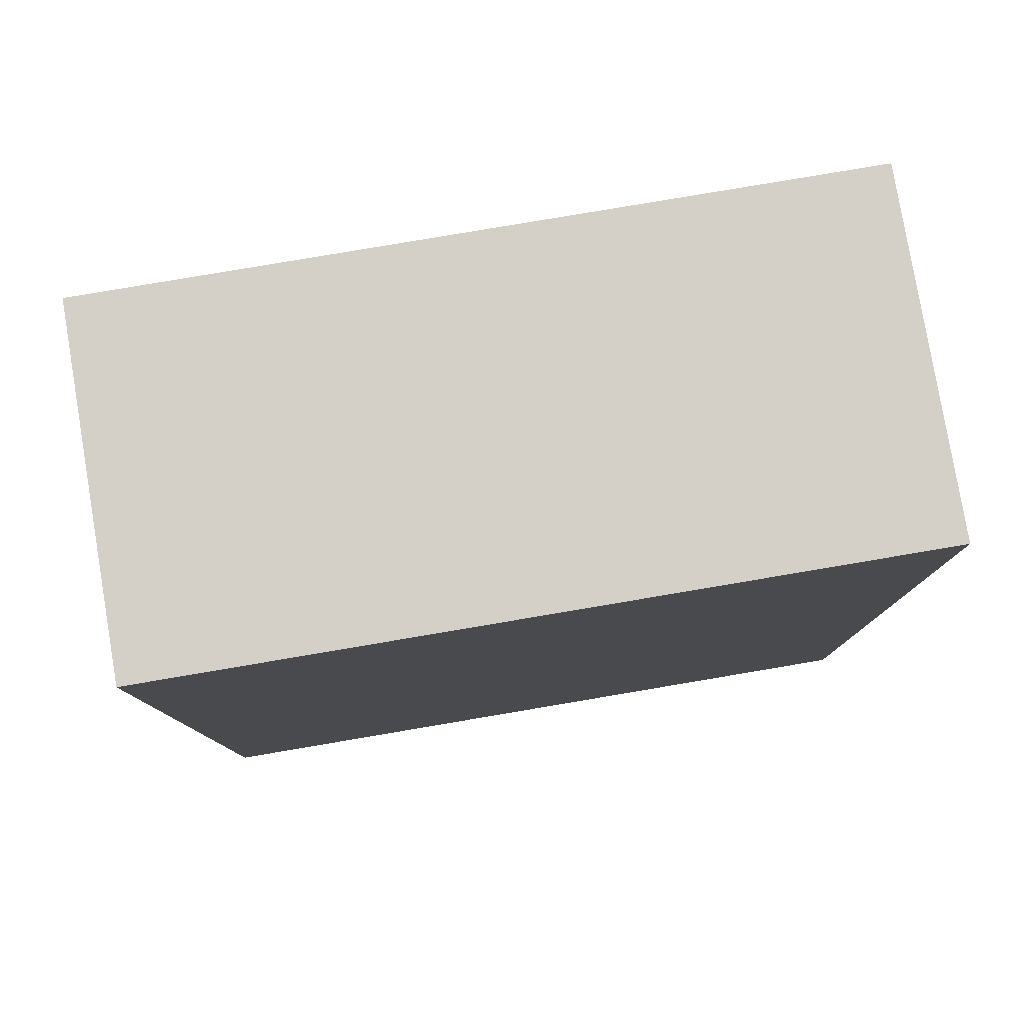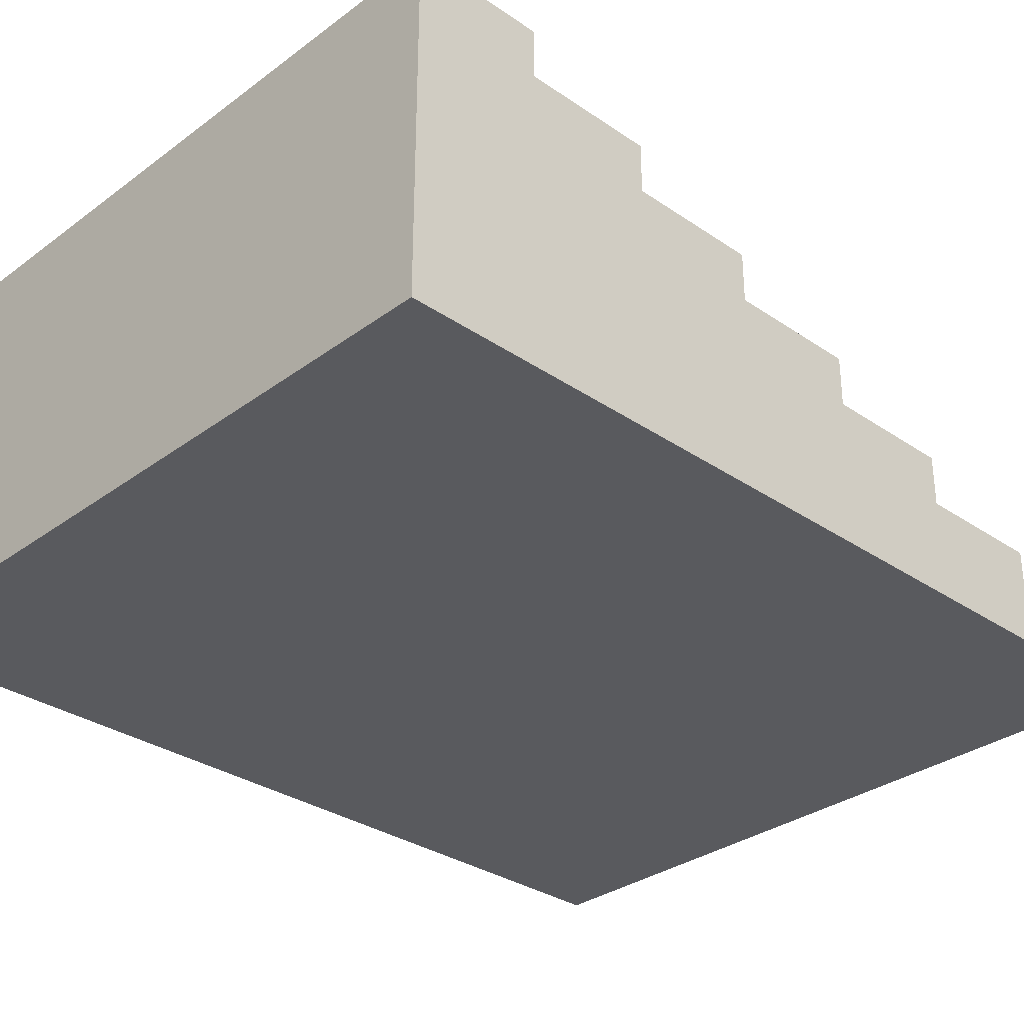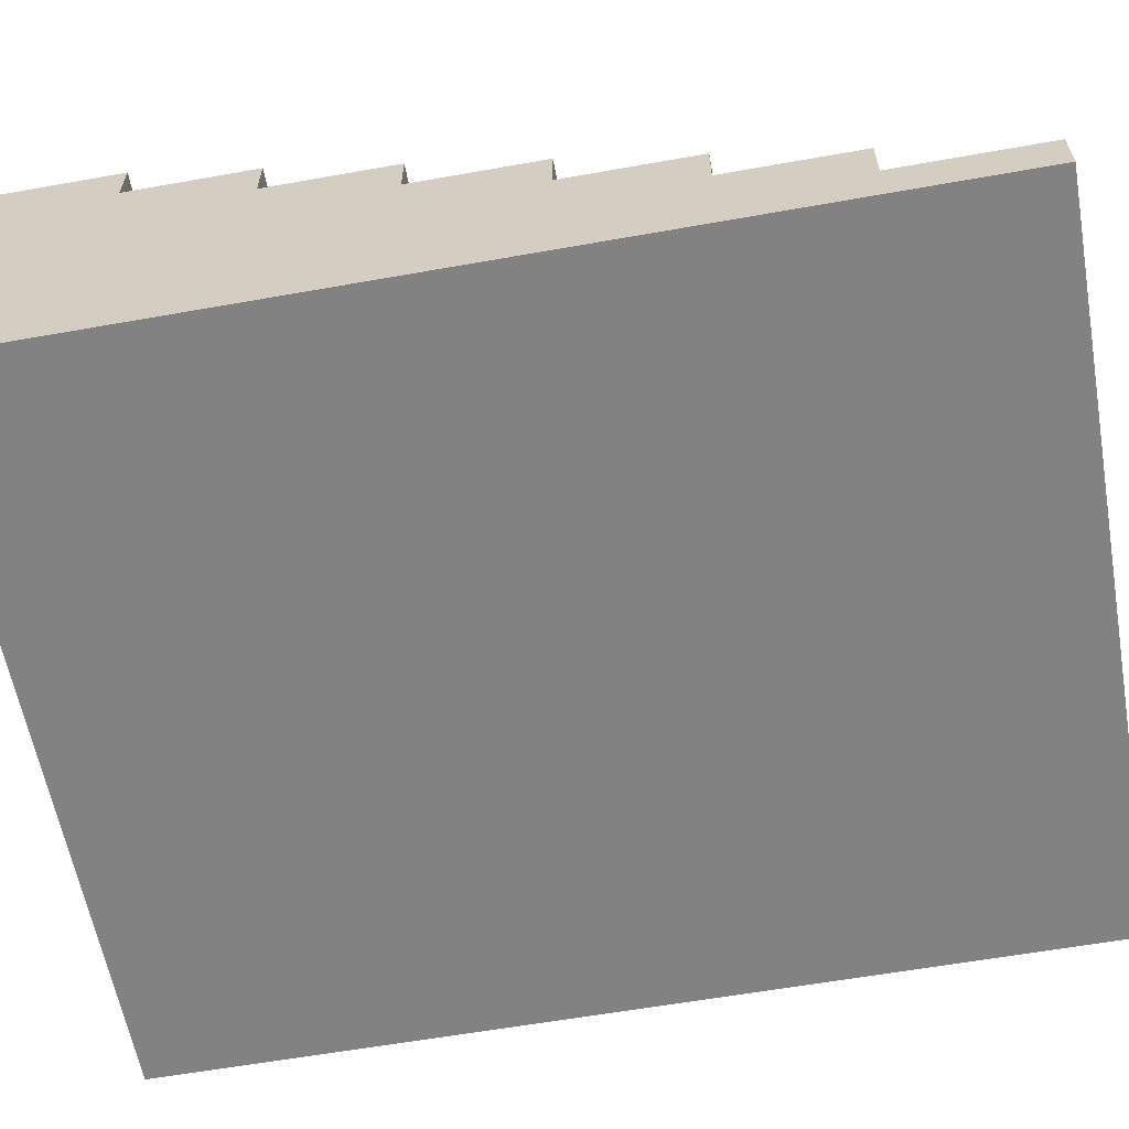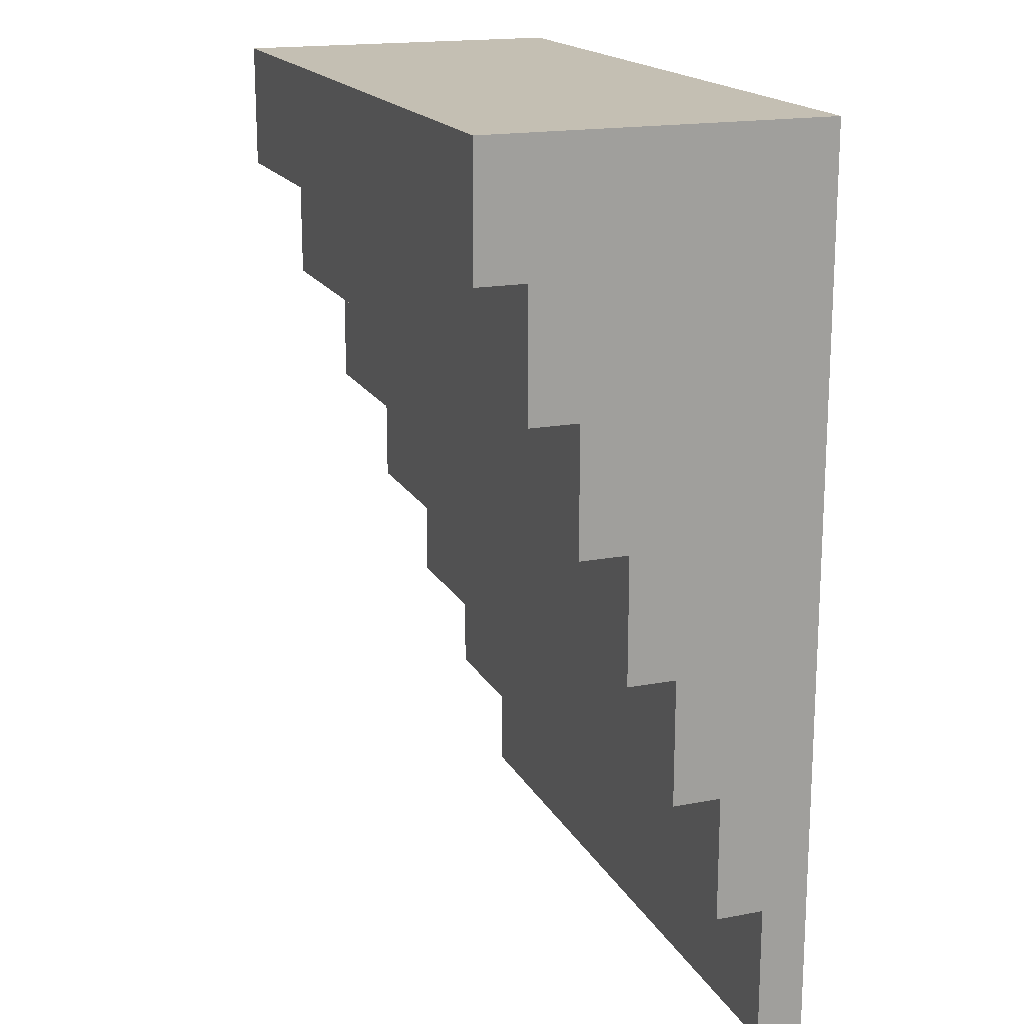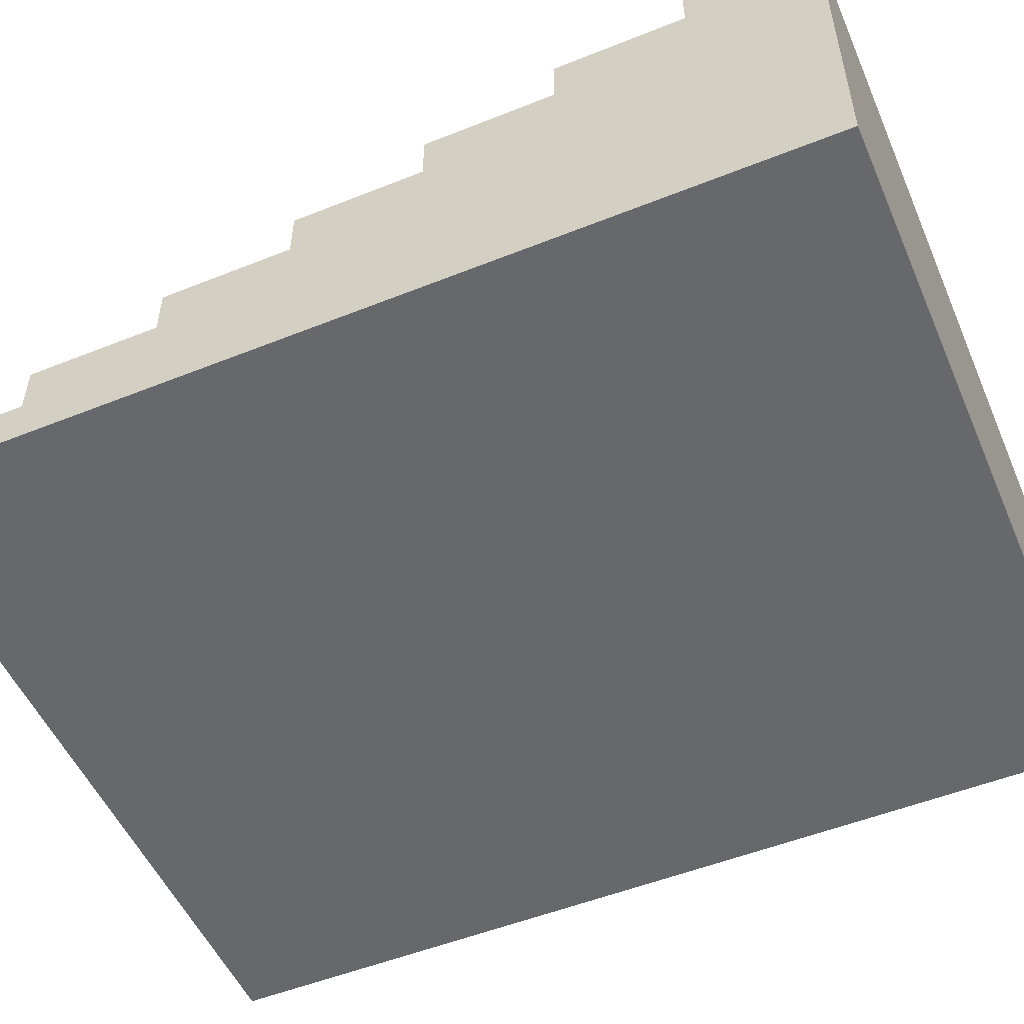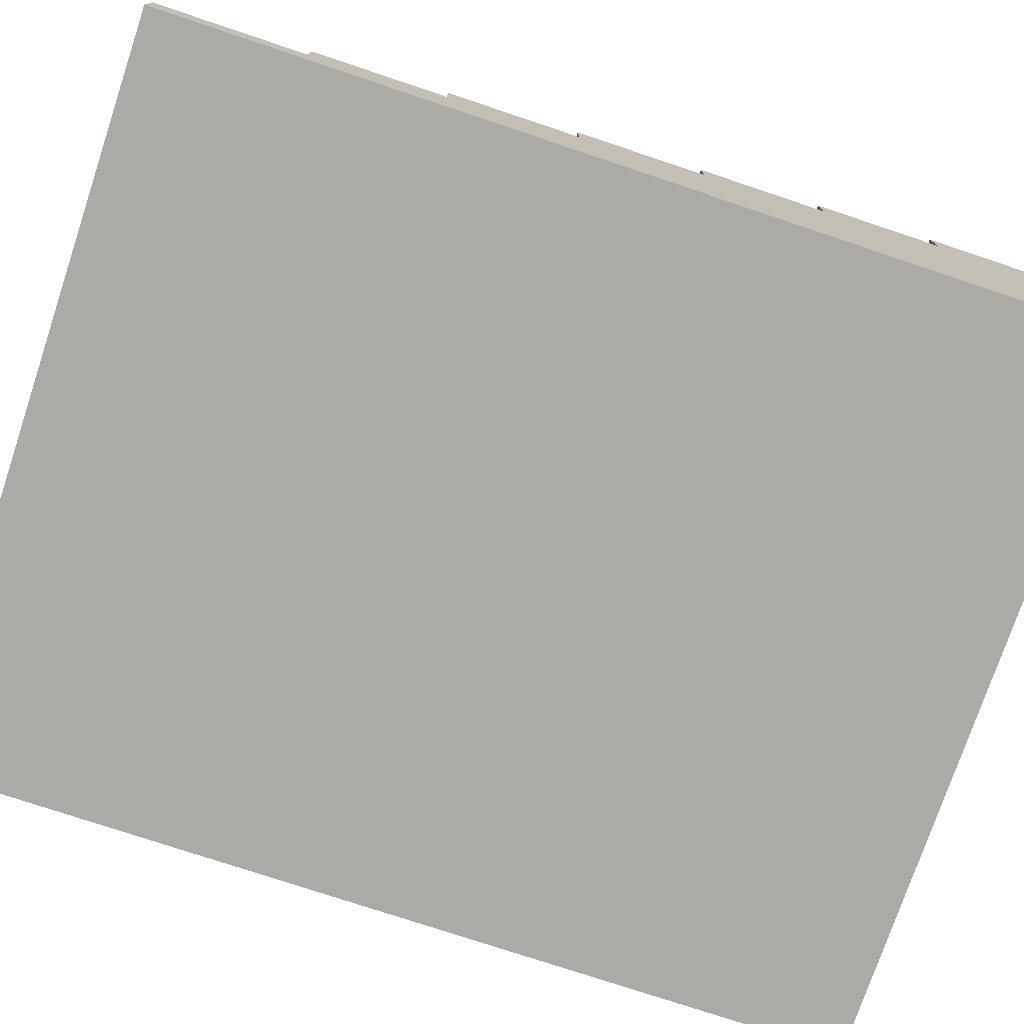
<metadata>
{"format":"obj","ext":"obj","renderer":"f3d","projection":"perspective","resolution":1024,"background":"white","views":[{"elev":80.0,"azim":-9.6,"up":"+Z"},{"elev":-31.6,"azim":46.1,"up":"+Y"},{"elev":-60.7,"azim":100.3,"up":"+Y"},{"elev":17.7,"azim":-110.5,"up":"+Z"},{"elev":-52.4,"azim":-66.7,"up":"+Y"},{"elev":-75.9,"azim":-108.5,"up":"+Y"}]}
</metadata>
<code>
v 4 -0.415 -5.493
v -4 -0.415 -5.493
v 4 0.1097 -5.493
v 4 0.1097 -3.941
v -4 0.1097 -3.941
v -4 0.1097 -5.493
v 4 0.6471 -3.941
v -4 0.6471 -3.941
v 4 0.6471 -2.544
v -4 0.6471 -2.544
v 4 1.185 -2.544
v -4 1.185 -2.544
v 4 1.185 -1.146
v -4 1.185 -1.146
v 4 1.722 -1.146
v -4 1.722 -1.146
v 4 1.722 0.2507
v -4 1.722 0.2506
v 4 2.259 0.2507
v -4 2.259 0.2506
v 4 2.259 1.648
v -4 2.259 1.648
v 4 2.797 1.648
v -4 2.797 1.648
v 4 2.797 3.045
v -4 2.797 3.045
v 4 3.334 3.045
v -4 3.334 3.045
v 4 3.334 4.442
v -4 3.334 4.442
v 4 -0.409 4.442
v -4 -0.409 4.442
v 4 -0.4141 -4.073
v 4 -0.4133 -2.654
v 4 -0.4124 -1.235
v 4 -0.4116 0.1843
v 4 -0.4107 1.604
v 4 -0.4098 3.023
v -4 -0.4141 -4.073
v -4 -0.4133 -2.654
v -4 -0.4124 -1.235
v -4 -0.4116 0.1843
v -4 -0.4107 1.604
v -4 -0.4098 3.023
f 6 5 4
f 1 2 6
f 5 8 7
f 7 8 10
f 10 12 11
f 11 12 14
f 14 16 15
f 15 16 18
f 18 20 19
f 19 20 22
f 22 24 23
f 23 24 26
f 26 28 27
f 27 28 30
f 30 32 31
f 38 31 32
f 1 33 39
f 33 34 40
f 34 35 41
f 35 36 42
f 36 37 43
f 37 38 44
f 3 4 33
f 33 4 34
f 4 7 9
f 34 9 35
f 9 11 13
f 35 13 36
f 13 15 17
f 36 17 37
f 17 19 21
f 37 21 38
f 21 23 25
f 38 25 31
f 29 31 25
f 39 5 6
f 39 40 5
f 5 40 10
f 40 41 10
f 10 41 14
f 41 42 14
f 14 42 18
f 42 43 18
f 18 43 22
f 43 44 22
f 22 44 26
f 44 32 26
f 26 32 30
f 3 6 4
f 3 1 6
f 4 5 7
f 9 7 10
f 9 10 11
f 13 11 14
f 13 14 15
f 17 15 18
f 17 18 19
f 21 19 22
f 21 22 23
f 25 23 26
f 25 26 27
f 29 27 30
f 29 30 31
f 44 38 32
f 2 1 39
f 39 33 40
f 40 34 41
f 41 35 42
f 42 36 43
f 43 37 44
f 1 3 33
f 34 4 9
f 35 9 13
f 36 13 17
f 37 17 21
f 38 21 25
f 27 29 25
f 2 39 6
f 8 5 10
f 12 10 14
f 16 14 18
f 20 18 22
f 24 22 26
f 28 26 30

</code>
